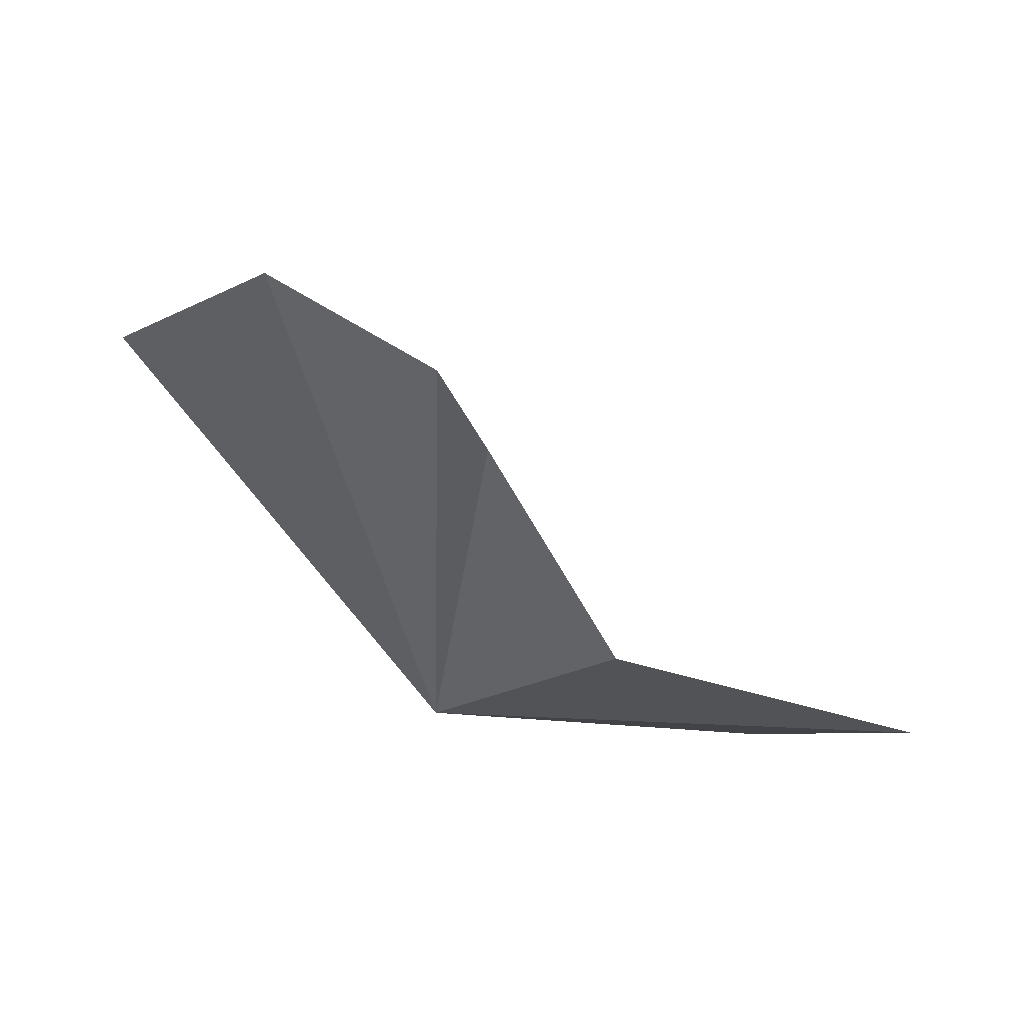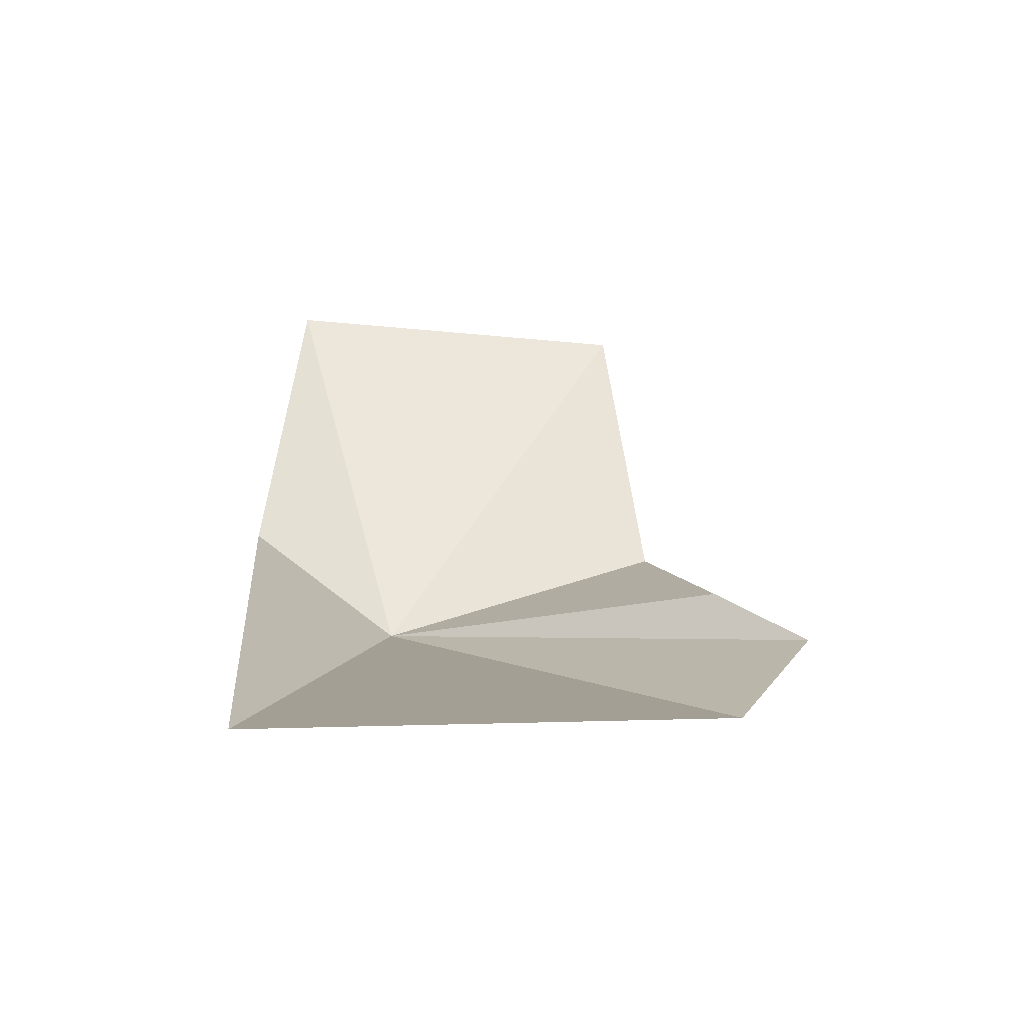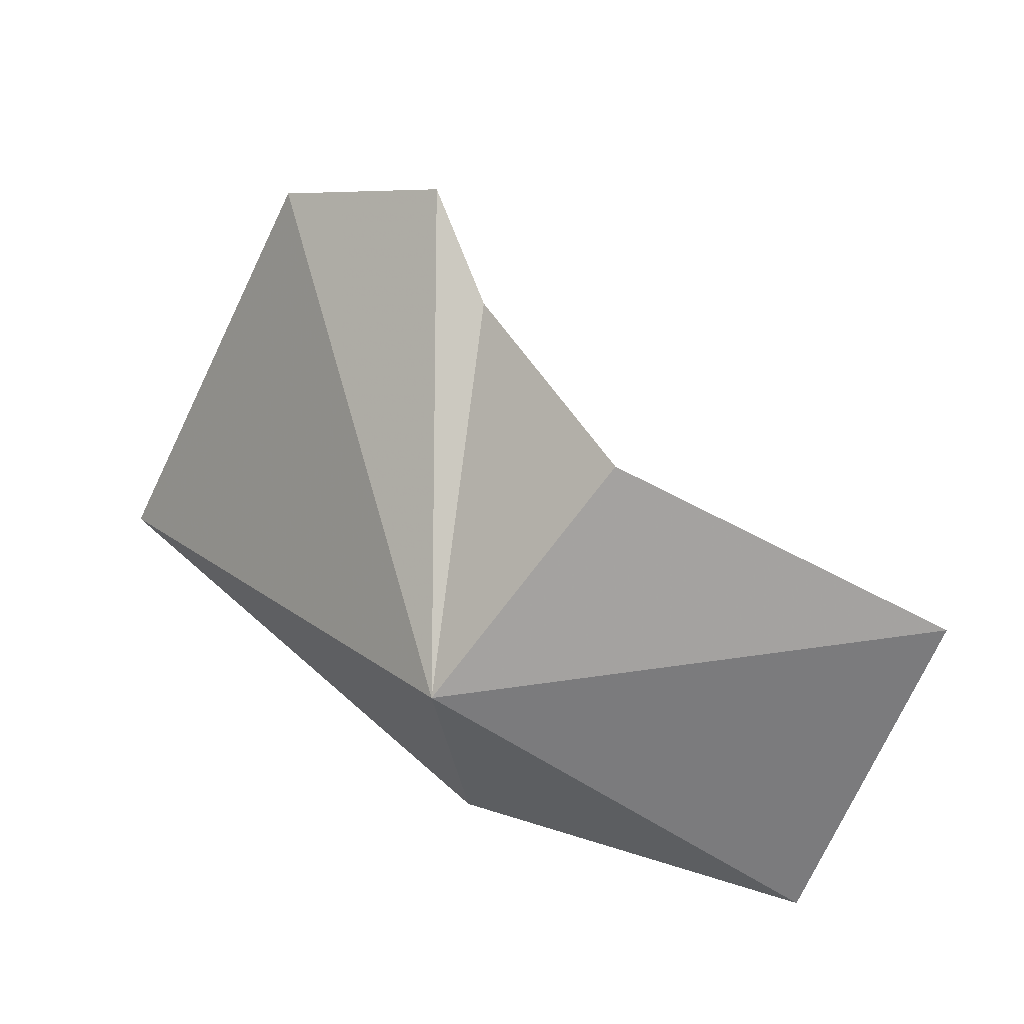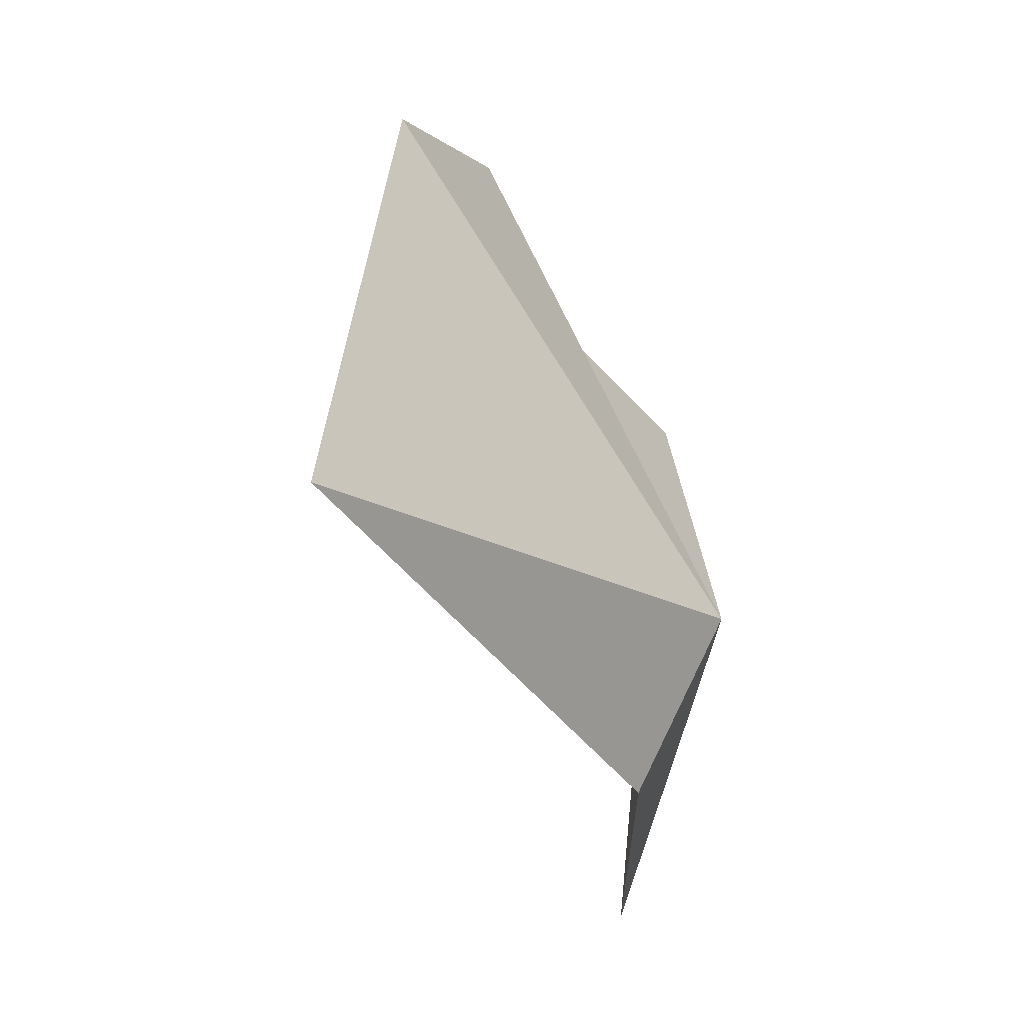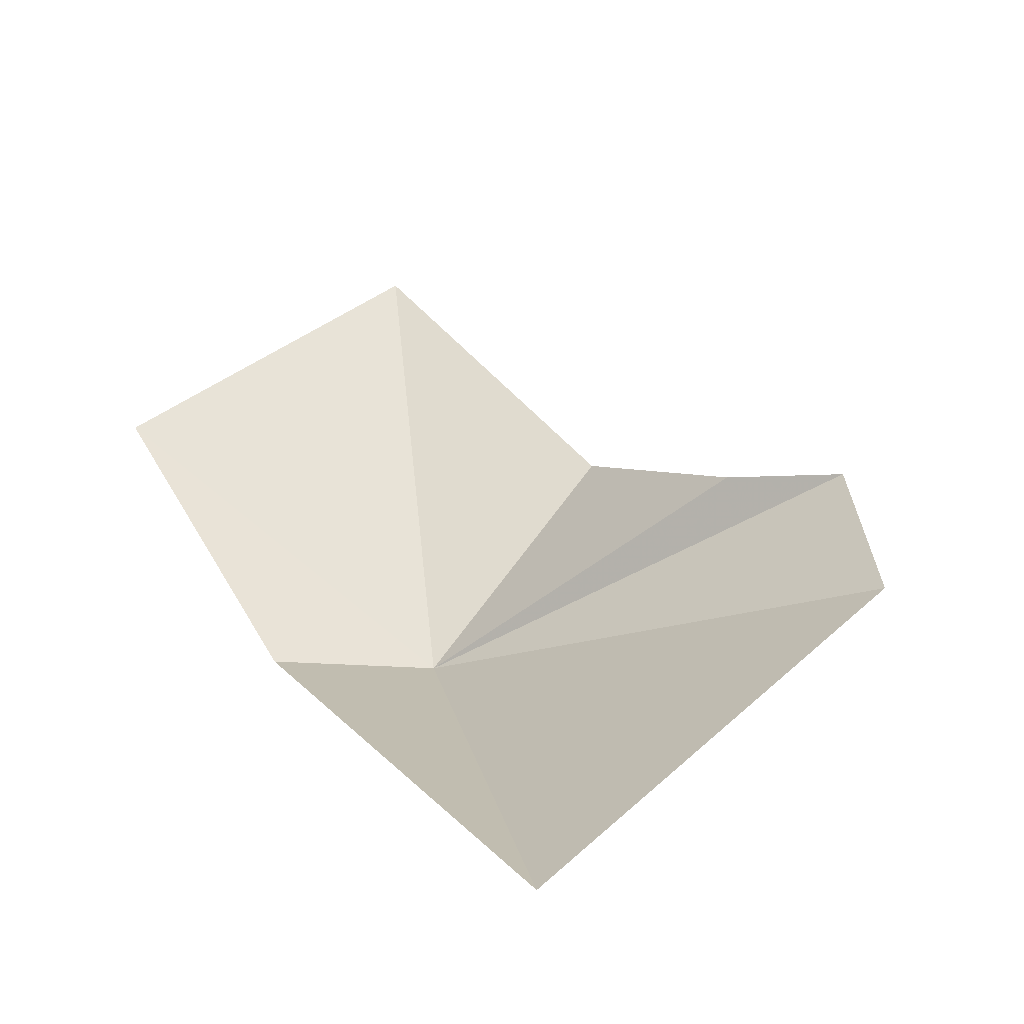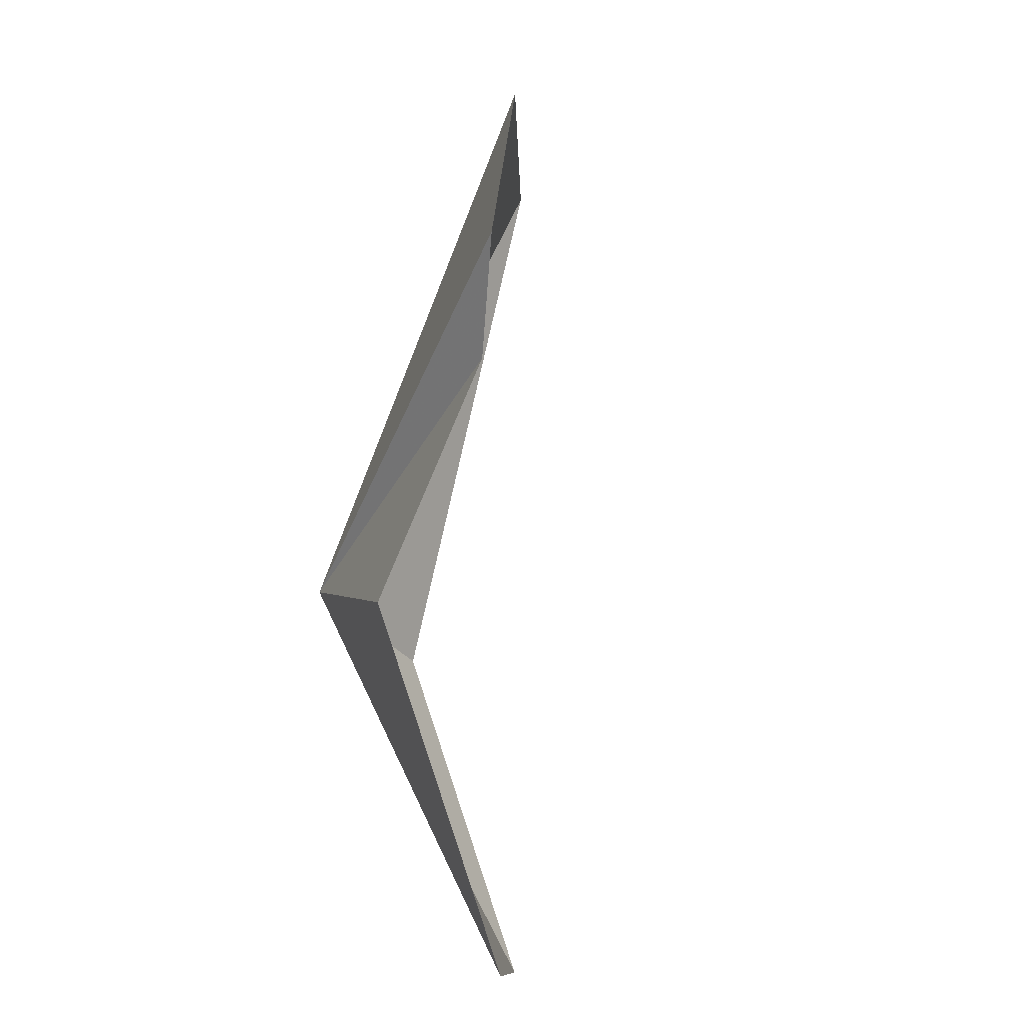
<metadata>
{"format":"obj","ext":"obj","renderer":"f3d","projection":"perspective","resolution":1024,"background":"white","views":[{"elev":-14.6,"azim":-9.7,"up":"+Y"},{"elev":56.5,"azim":-79.3,"up":"+Y"},{"elev":-66.3,"azim":-8.3,"up":"+Y"},{"elev":-23.7,"azim":-99.4,"up":"+Z"},{"elev":67.9,"azim":-115.1,"up":"+Y"},{"elev":65.7,"azim":62.4,"up":"+Z"}]}
</metadata>
<code>
v 128.7 6.488 8.316
v 122.9 15.82 18.95
v 127.1 12.98 20.46
v 128.8 11.81 17.78
v 132.6 6.892 15.51
v 119.1 17.99 7.096
v 141.7 5.568 12.74
v 139.9 6.932 3.008
v 130.3 8.476 3.96
f 1 3 2
f 1 4 3
f 1 5 4
f 1 2 6
f 1 7 5
f 1 8 7
f 1 6 9
f 1 9 8

</code>
